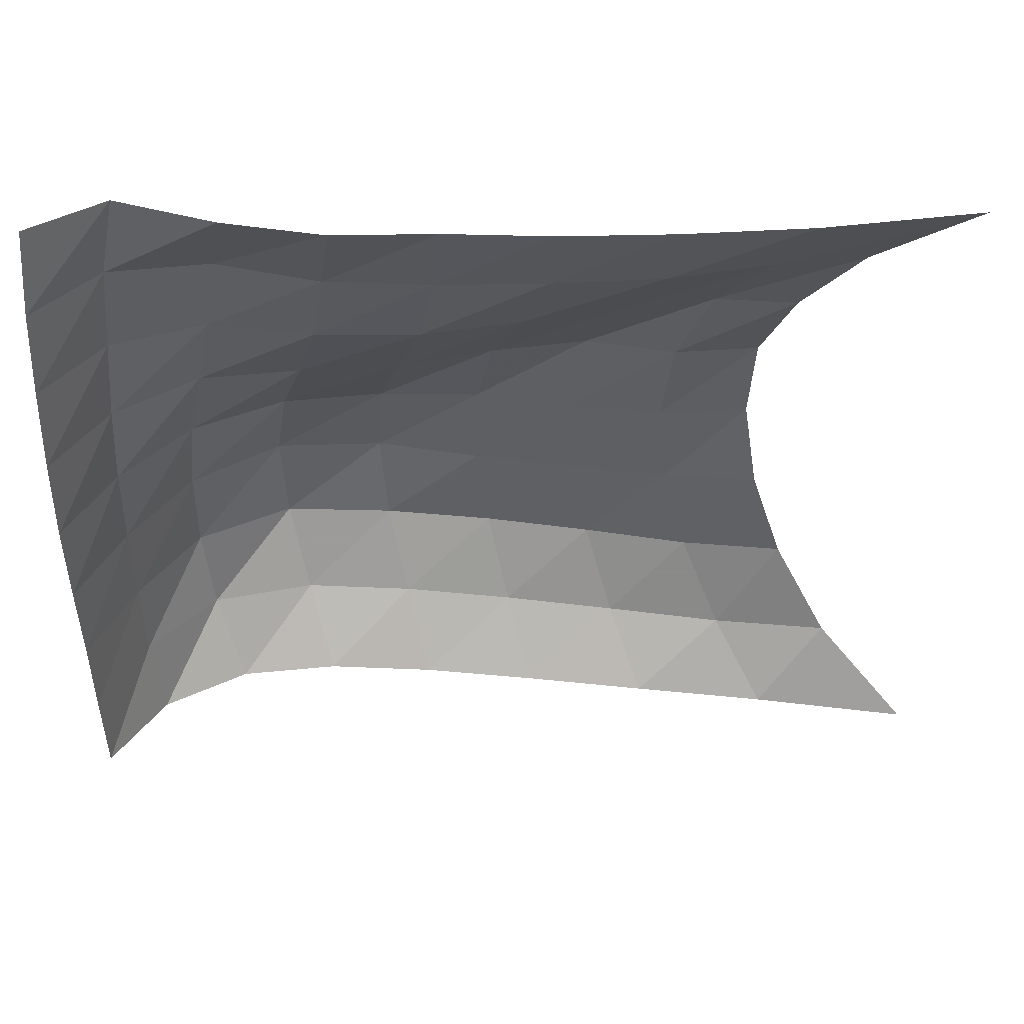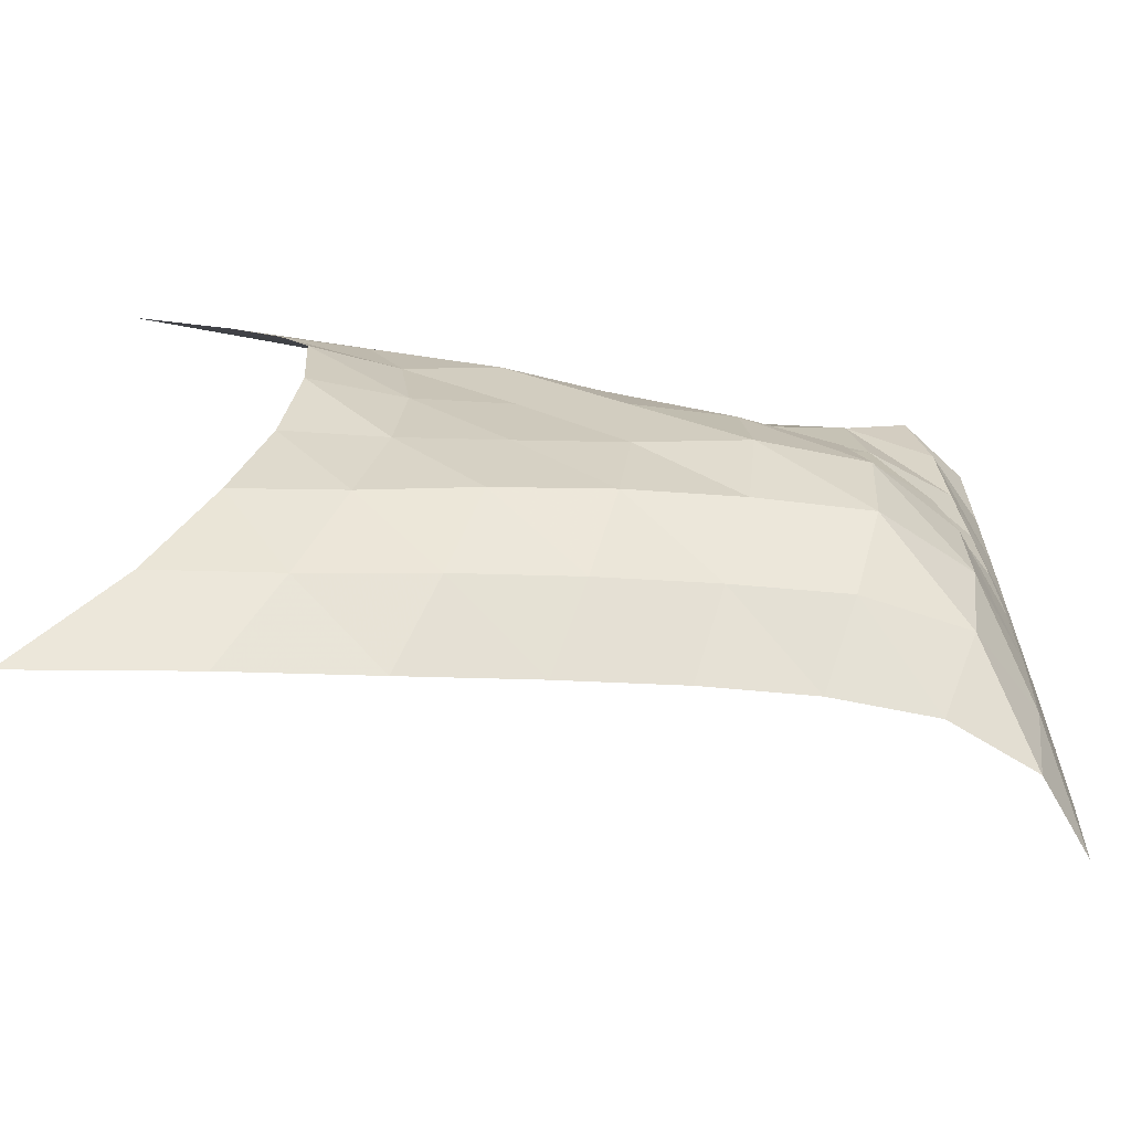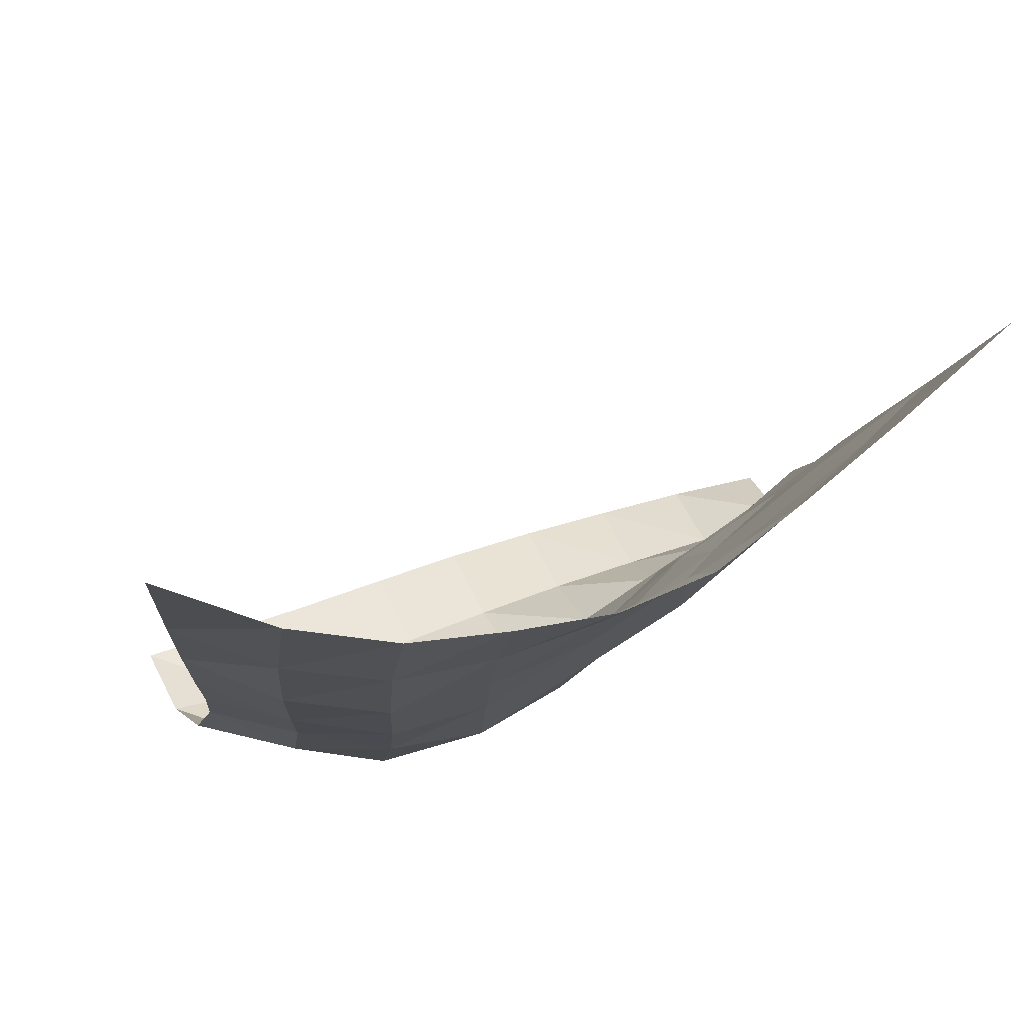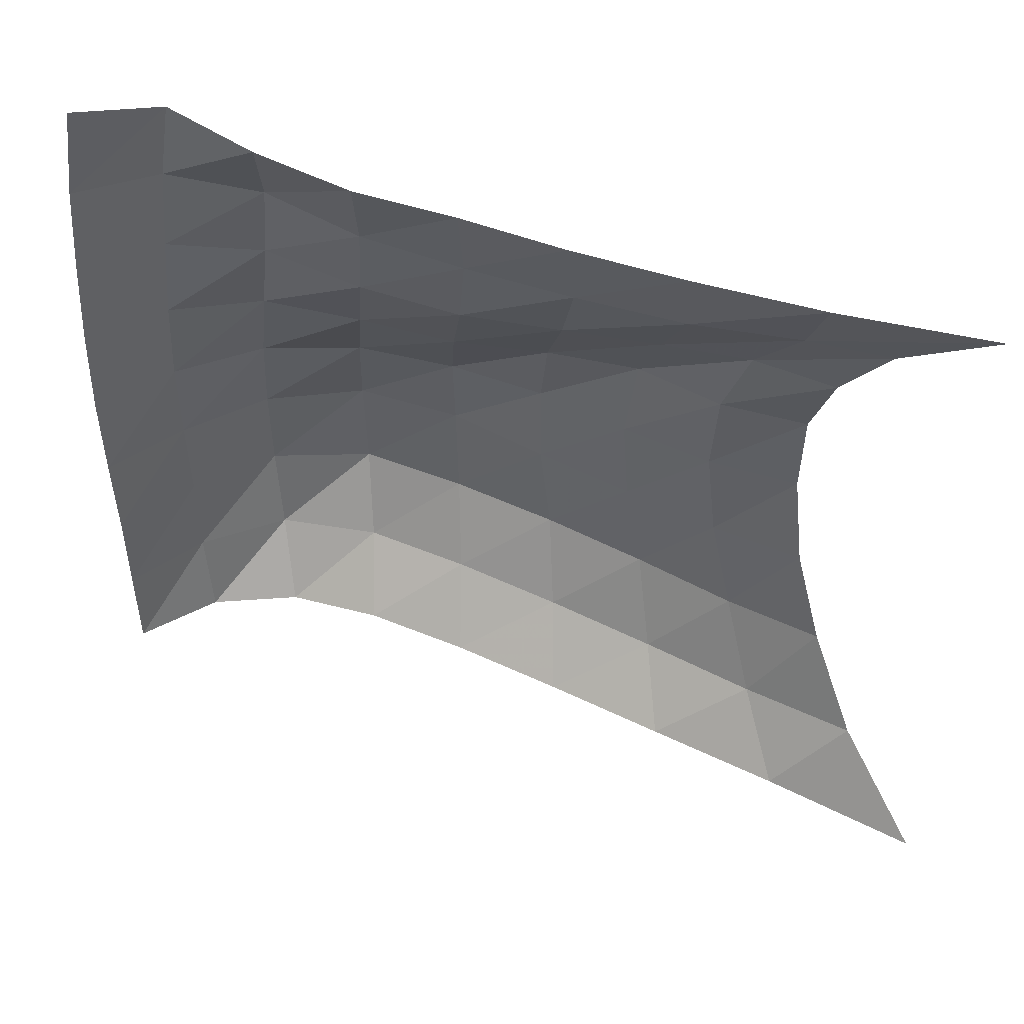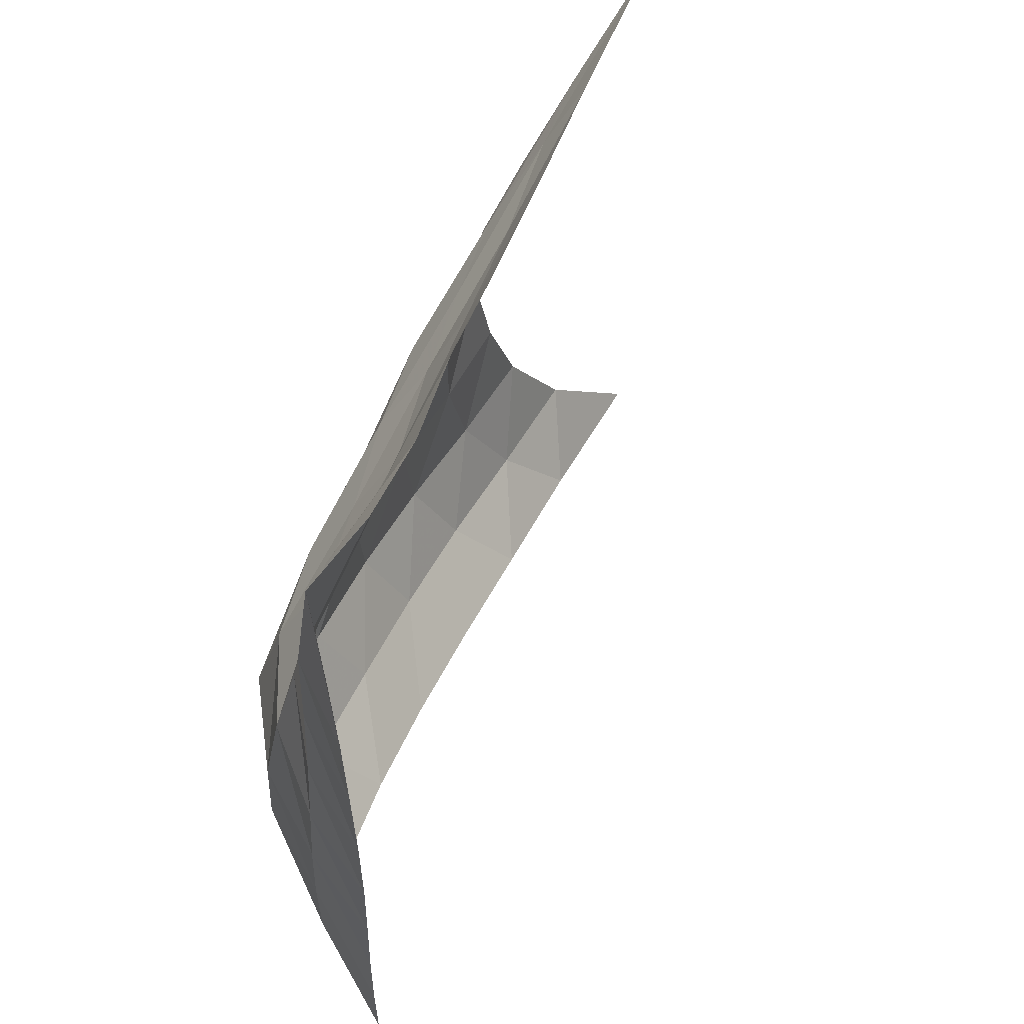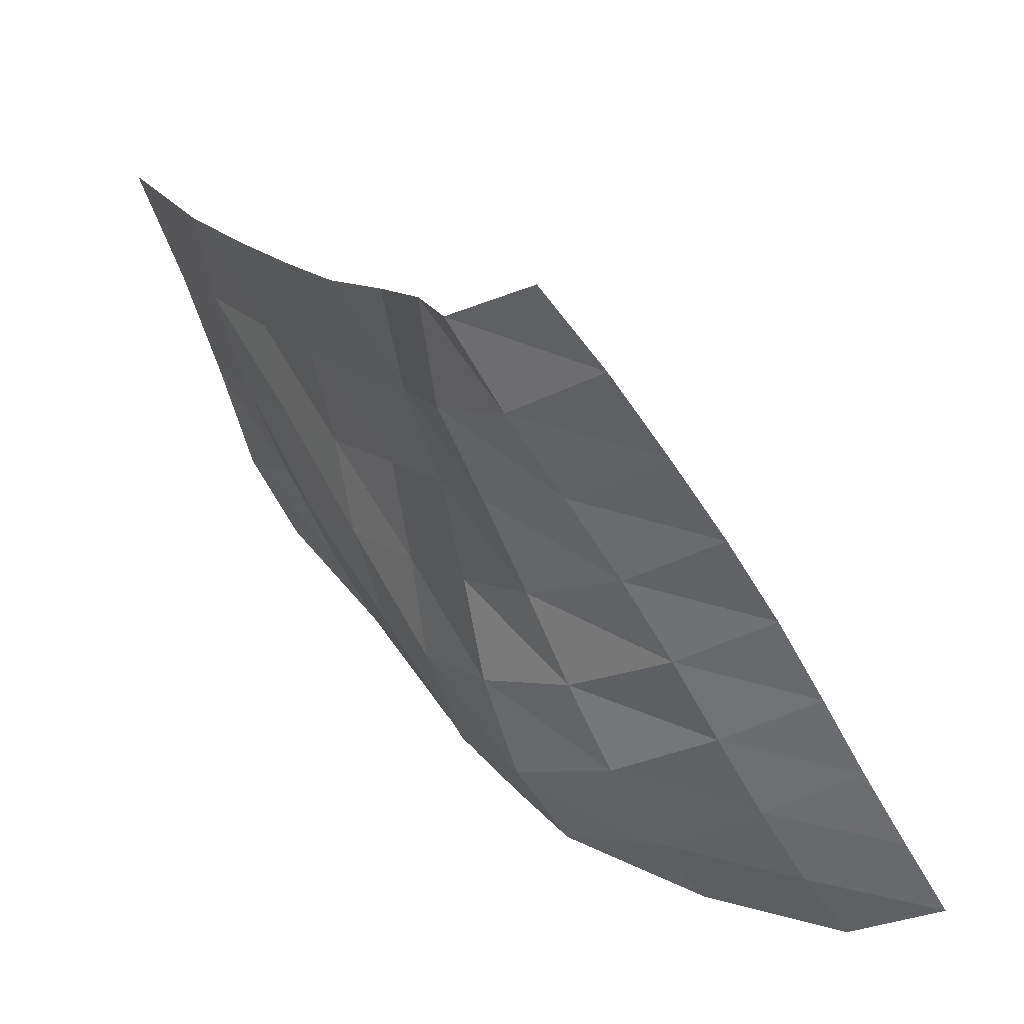
<metadata>
{"format":"obj","ext":"obj","renderer":"f3d","projection":"perspective","resolution":1024,"background":"white","views":[{"elev":45.1,"azim":117.1,"up":"+Z"},{"elev":-63.0,"azim":-69.3,"up":"+Z"},{"elev":48.9,"azim":-112.0,"up":"+Y"},{"elev":45.3,"azim":140.9,"up":"+Z"},{"elev":57.4,"azim":52.5,"up":"+Z"},{"elev":-54.4,"azim":28.9,"up":"+Y"}]}
</metadata>
<code>
v -1 0 -1
v -0.9949 -0.2845 -0.7284
v -1.001 -0.4586 -0.4593
v -0.9901 -0.5543 -0.192
v -0.9962 -0.6034 0.06839
v -0.9838 -0.5816 0.323
v -0.9522 -0.4682 0.5561
v -0.9496 -0.289 0.7828
v -1 0 1
v -0.8081 -0.4043 -0.9417
v -0.8643 -0.5893 -0.7175
v -0.8941 -0.7282 -0.4586
v -0.8755 -0.7992 -0.1861
v -0.8516 -0.8165 0.08468
v -0.833 -0.7741 0.3476
v -0.8285 -0.6651 0.5878
v -0.8259 -0.4884 0.7768
v -0.7851 -0.379 0.9637
v -0.6377 -0.7416 -0.8914
v -0.7304 -0.8944 -0.6833
v -0.7826 -1.008 -0.431
v -0.7588 -1.053 -0.1584
v -0.7337 -1.052 0.111
v -0.7386 -1.009 0.3692
v -0.6921 -0.8779 0.573
v -0.6556 -0.7411 0.7555
v -0.5949 -0.6845 0.9672
v -0.4821 -1.048 -0.8426
v -0.5866 -1.18 -0.6351
v -0.6549 -1.281 -0.3927
v -0.64 -1.312 -0.1269
v -0.6309 -1.303 0.1309
v -0.5896 -1.228 0.363
v -0.5356 -1.104 0.5579
v -0.4891 -1.005 0.7612
v -0.4237 -0.9573 0.9823
v -0.3325 -1.327 -0.7958
v -0.4379 -1.45 -0.5858
v -0.5112 -1.549 -0.3531
v -0.5306 -1.584 -0.1003
v -0.494 -1.546 0.1453
v -0.4196 -1.439 0.3539
v -0.3591 -1.328 0.5584
v -0.3243 -1.261 0.7822
v -0.2671 -1.21 1.01
v -0.1864 -1.584 -0.7635
v -0.2961 -1.717 -0.5639
v -0.3617 -1.814 -0.3317
v -0.3621 -1.829 -0.07448
v -0.318 -1.765 0.1665
v -0.2538 -1.659 0.3787
v -0.1962 -1.563 0.5904
v -0.1641 -1.505 0.8191
v -0.09826 -1.436 1.042
v -0.04587 -1.817 -0.7782
v -0.1091 -1.939 -0.5621
v -0.1187 -1.977 -0.3137
v -0.1091 -1.971 -0.06465
v -0.08927 -1.93 0.1782
v -0.06913 -1.866 0.4118
v -0.05138 -1.804 0.6429
v -0.03595 -1.753 0.8795
v 0.03964 -1.667 1.096
v 0.1553 -1.979 -0.8005
v 0.1522 -2.014 -0.5557
v 0.1541 -2.018 -0.3104
v 0.1633 -2.015 -0.06472
v 0.1726 -2.005 0.1808
v 0.1727 -1.99 0.425
v 0.1631 -1.973 0.6678
v 0.1502 -1.958 0.9102
v 0.141 -1.908 1.15
v 0.4049 -2.018 -0.8096
v 0.4089 -2.022 -0.5618
v 0.4137 -2.022 -0.3152
v 0.4234 -2.022 -0.06759
v 0.4304 -2.021 0.182
v 0.4277 -2.019 0.432
v 0.4165 -2.018 0.6811
v 0.4006 -2.015 0.9299
v 0.3717 -2.01 1.177
f 1 10 2
f 2 10 11
f 2 11 3
f 3 11 12
f 3 12 4
f 4 12 13
f 4 13 5
f 5 13 14
f 5 14 6
f 6 14 15
f 6 15 7
f 7 15 16
f 7 16 8
f 8 16 17
f 8 17 9
f 9 17 18
f 10 19 11
f 11 19 20
f 11 20 12
f 12 20 21
f 12 21 13
f 13 21 22
f 13 22 14
f 14 22 23
f 14 23 15
f 15 23 24
f 15 24 16
f 16 24 25
f 16 25 17
f 17 25 26
f 17 26 18
f 18 26 27
f 19 28 20
f 20 28 29
f 20 29 21
f 21 29 30
f 21 30 22
f 22 30 31
f 22 31 23
f 23 31 32
f 23 32 24
f 24 32 33
f 24 33 25
f 25 33 34
f 25 34 26
f 26 34 35
f 26 35 27
f 27 35 36
f 28 37 29
f 29 37 38
f 29 38 30
f 30 38 39
f 30 39 31
f 31 39 40
f 31 40 32
f 32 40 41
f 32 41 33
f 33 41 42
f 33 42 34
f 34 42 43
f 34 43 35
f 35 43 44
f 35 44 36
f 36 44 45
f 37 46 38
f 38 46 47
f 38 47 39
f 39 47 48
f 39 48 40
f 40 48 49
f 40 49 41
f 41 49 50
f 41 50 42
f 42 50 51
f 42 51 43
f 43 51 52
f 43 52 44
f 44 52 53
f 44 53 45
f 45 53 54
f 46 55 47
f 47 55 56
f 47 56 48
f 48 56 57
f 48 57 49
f 49 57 58
f 49 58 50
f 50 58 59
f 50 59 51
f 51 59 60
f 51 60 52
f 52 60 61
f 52 61 53
f 53 61 62
f 53 62 54
f 54 62 63
f 55 64 56
f 56 64 65
f 56 65 57
f 57 65 66
f 57 66 58
f 58 66 67
f 58 67 59
f 59 67 68
f 59 68 60
f 60 68 69
f 60 69 61
f 61 69 70
f 61 70 62
f 62 70 71
f 62 71 63
f 63 71 72
f 64 73 65
f 65 73 74
f 65 74 66
f 66 74 75
f 66 75 67
f 67 75 76
f 67 76 68
f 68 76 77
f 68 77 69
f 69 77 78
f 69 78 70
f 70 78 79
f 70 79 71
f 71 79 80
f 71 80 72
f 72 80 81

</code>
